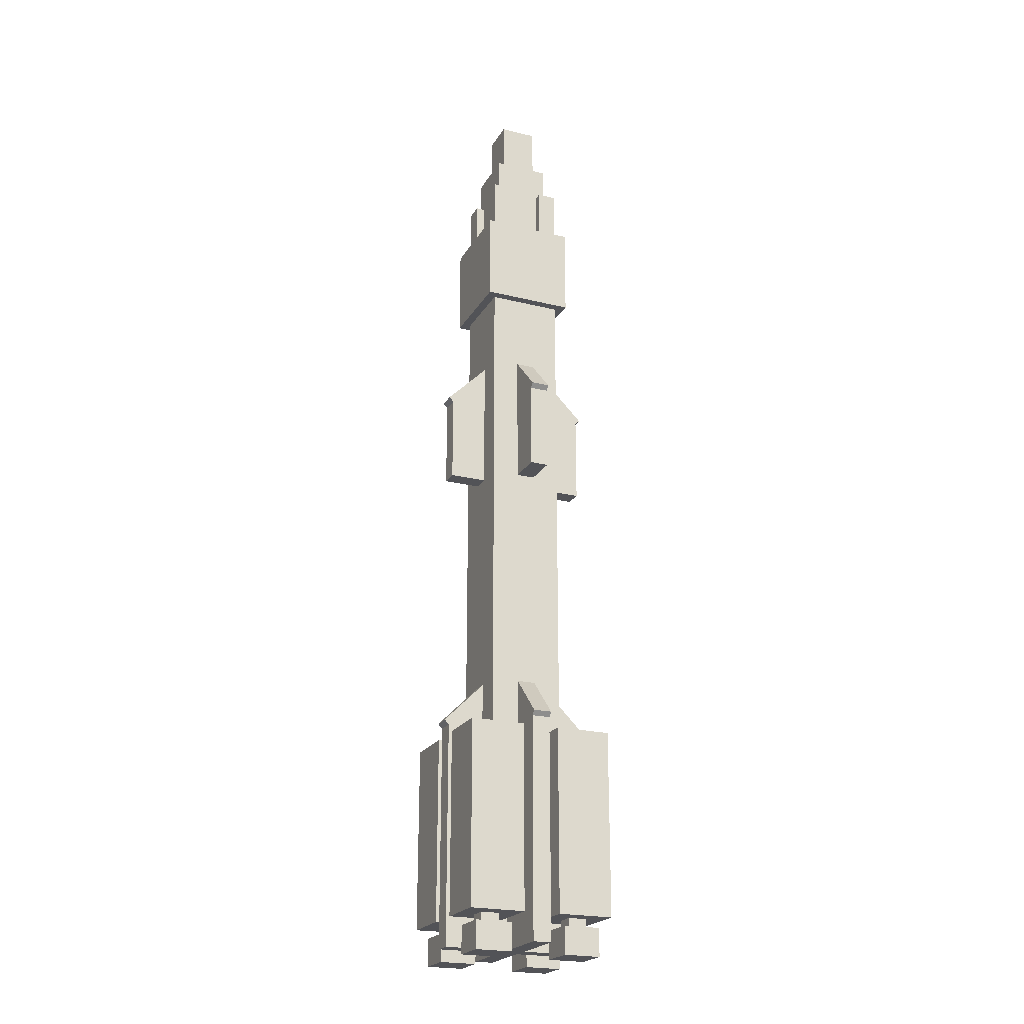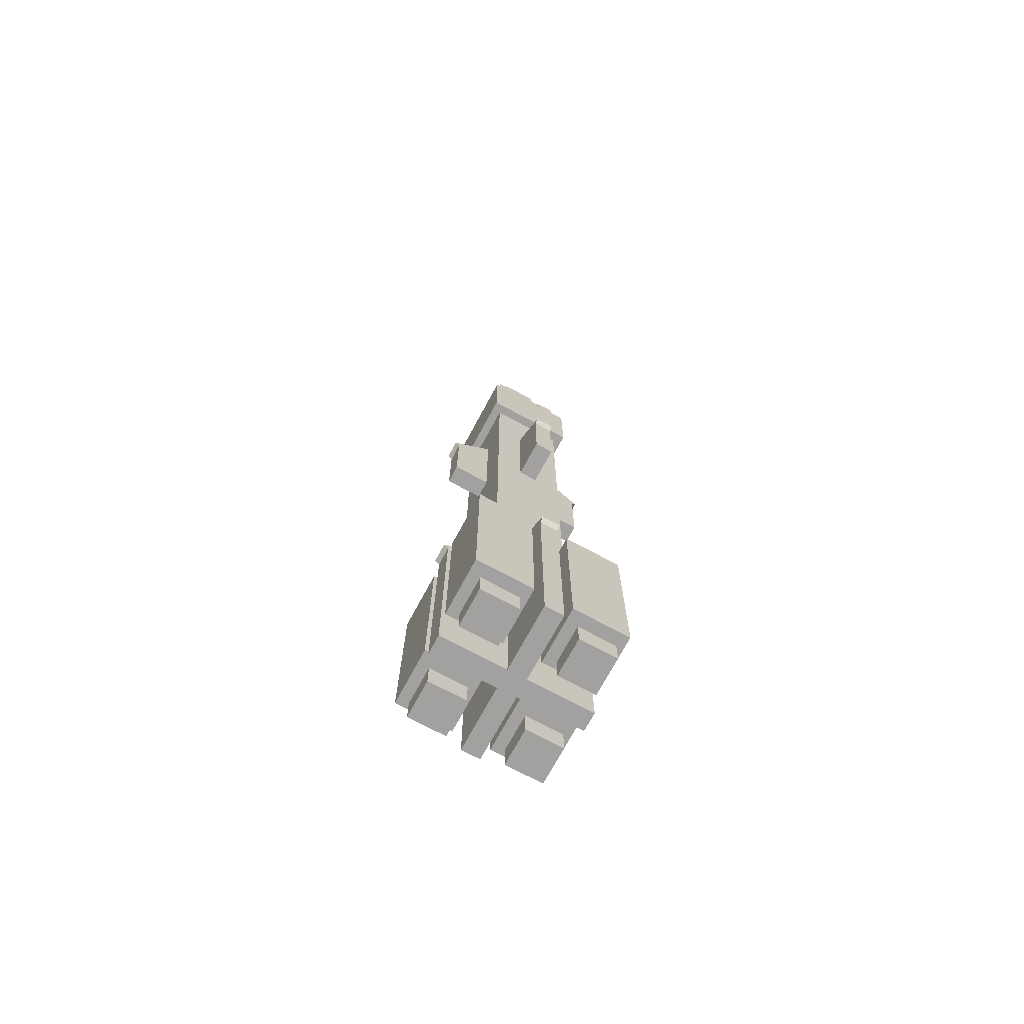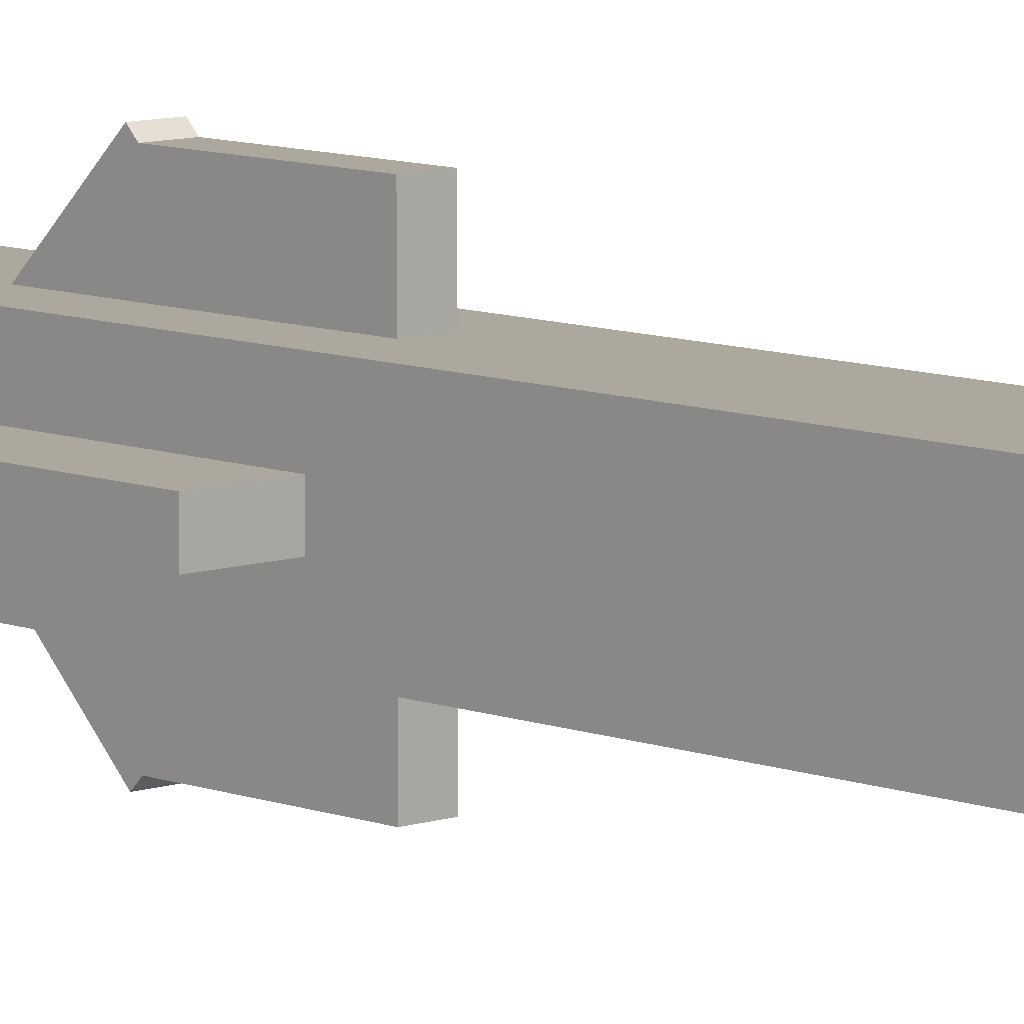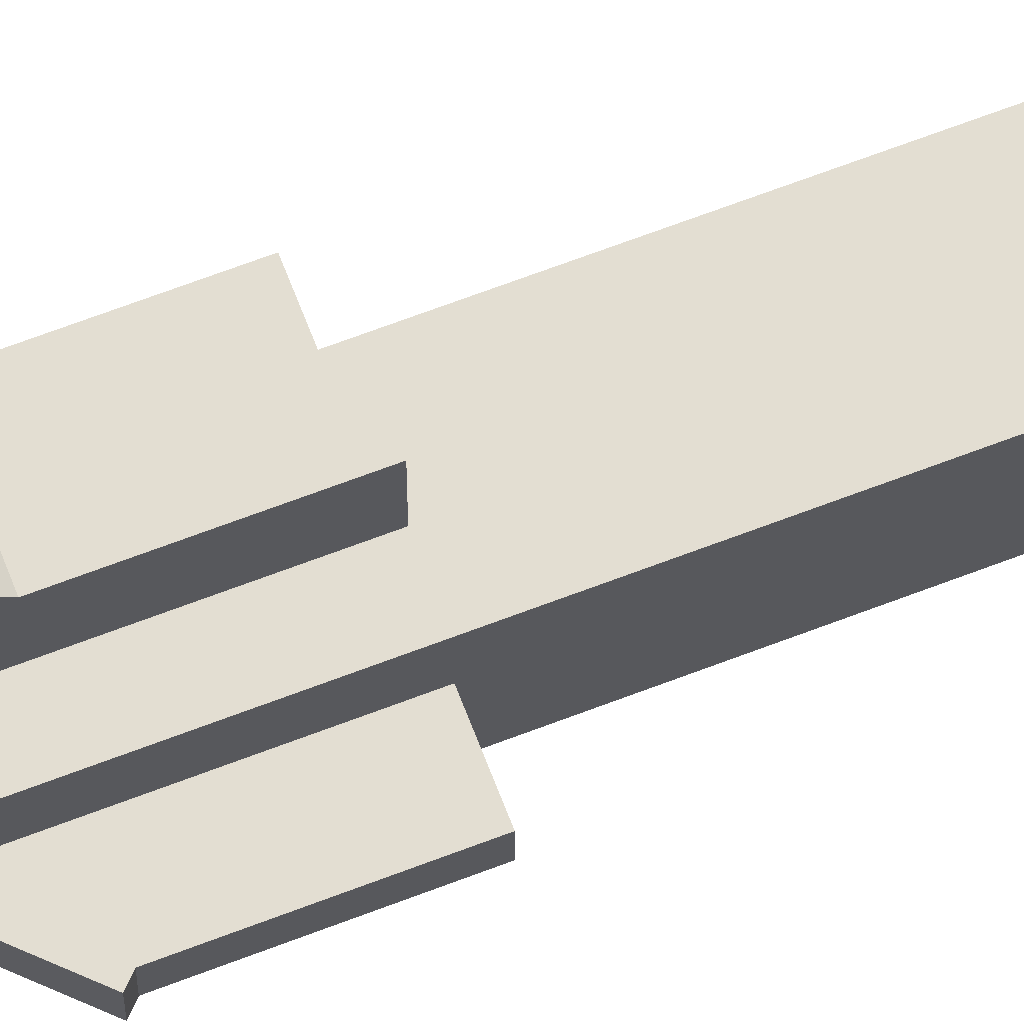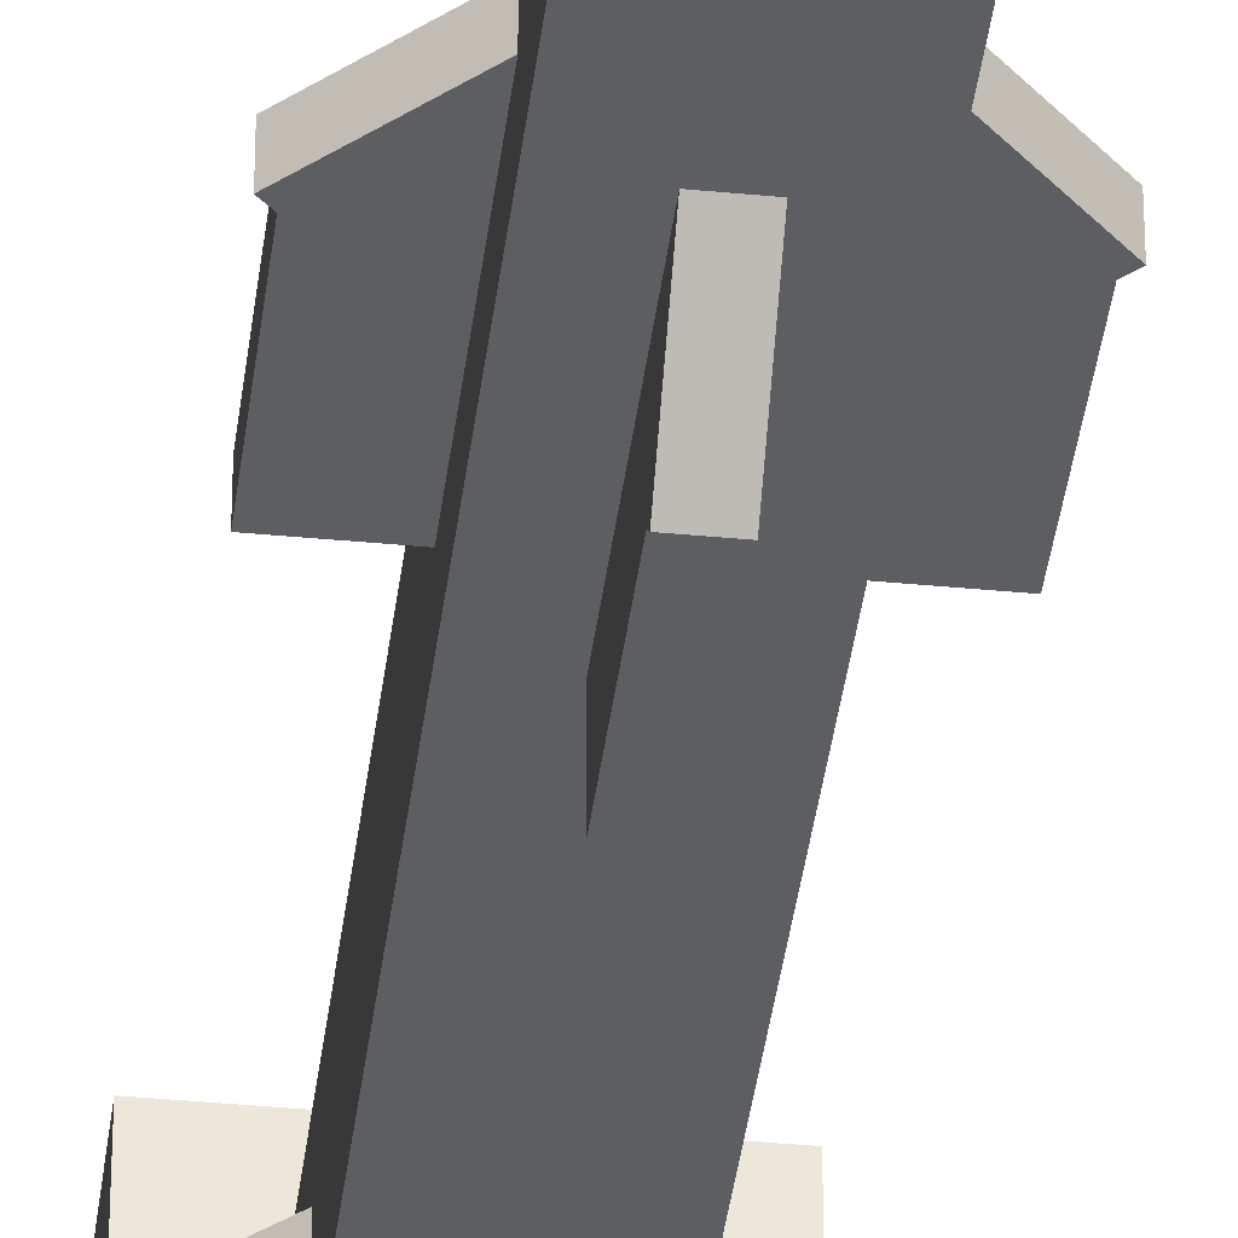
<metadata>
{"format":"obj","ext":"obj","renderer":"f3d","projection":"perspective","resolution":1024,"background":"white","views":[{"elev":-22.4,"azim":-113.1,"up":"+Y"},{"elev":-72.3,"azim":151.7,"up":"+Y"},{"elev":8.7,"azim":-43.2,"up":"+Z"},{"elev":67.6,"azim":-111.0,"up":"+Z"},{"elev":-39.0,"azim":173.1,"up":"+Z"}]}
</metadata>
<code>
o MAIN_MODULE
v 0.75 5.438 0.75
v 0.75 1.062 0.75
v 0.75 5.438 0.25
v 0.75 1.062 0.25
v 0.25 5.438 0.25
v 0.25 1.062 0.25
v 0.25 5.438 0.75
v 0.25 1.062 0.75
f 1 2 3
f 2 4 3
f 5 6 7
f 6 8 7
f 5 7 3
f 7 1 3
f 8 6 2
f 6 4 2
f 7 8 1
f 8 2 1
f 3 4 5
f 4 6 5
o MOTOR_MODULE_1
v 1 1.5 0.375
v 1 0.25 0.375
v 1 1.5 0
v 1 0.25 0
v 0.625 1.5 0
v 0.625 0.25 0
v 0.625 1.5 0.375
v 0.625 0.25 0.375
f 9 10 11
f 10 12 11
f 13 14 15
f 14 16 15
f 13 15 11
f 15 9 11
f 16 14 10
f 14 12 10
f 15 16 9
f 16 10 9
f 11 12 13
f 12 14 13
o MOTOR_MODULE_2
v 1 1.5 1
v 1 0.25 1
v 1 1.5 0.625
v 1 0.25 0.625
v 0.625 1.5 0.625
v 0.625 0.25 0.625
v 0.625 1.5 1
v 0.625 0.25 1
f 17 18 19
f 18 20 19
f 21 22 23
f 22 24 23
f 21 23 19
f 23 17 19
f 24 22 18
f 22 20 18
f 23 24 17
f 24 18 17
f 19 20 21
f 20 22 21
o MOTOR_MODULE_3
v 0.375 1.5 0.375
v 0.375 0.25 0.375
v 0.375 1.5 0
v 0.375 0.25 0
v 0 1.5 0
v 0 0.25 0
v 0 1.5 0.375
v 0 0.25 0.375
f 25 26 27
f 26 28 27
f 29 30 31
f 30 32 31
f 29 31 27
f 31 25 27
f 32 30 26
f 30 28 26
f 31 32 25
f 32 26 25
f 27 28 29
f 28 30 29
o MOTOR_MODULE_4
v 0.375 1.5 1
v 0.375 0.25 1
v 0.375 1.5 0.625
v 0.375 0.25 0.625
v 0 1.5 0.625
v 0 0.25 0.625
v 0 1.5 1
v 0 0.25 1
f 33 34 35
f 34 36 35
f 37 38 39
f 38 40 39
f 37 39 35
f 39 33 35
f 40 38 34
f 38 36 34
f 39 40 33
f 40 34 33
f 35 36 37
f 36 38 37
o C1
v 0.875 0.25 0.25
v 0.875 0.1875 0.25
v 0.875 0.25 0.125
v 0.875 0.1875 0.125
v 0.75 0.25 0.125
v 0.75 0.1875 0.125
v 0.75 0.25 0.25
v 0.75 0.1875 0.25
f 41 42 43
f 42 44 43
f 45 46 47
f 46 48 47
f 45 47 43
f 47 41 43
f 48 46 42
f 46 44 42
f 47 48 41
f 48 42 41
f 43 44 45
f 44 46 45
o C2
v 0.875 0.25 0.875
v 0.875 0.1875 0.875
v 0.875 0.25 0.75
v 0.875 0.1875 0.75
v 0.75 0.25 0.75
v 0.75 0.1875 0.75
v 0.75 0.25 0.875
v 0.75 0.1875 0.875
f 49 50 51
f 50 52 51
f 53 54 55
f 54 56 55
f 53 55 51
f 55 49 51
f 56 54 50
f 54 52 50
f 55 56 49
f 56 50 49
f 51 52 53
f 52 54 53
o C3
v 0.25 0.25 0.25
v 0.25 0.1875 0.25
v 0.25 0.25 0.125
v 0.25 0.1875 0.125
v 0.125 0.25 0.125
v 0.125 0.1875 0.125
v 0.125 0.25 0.25
v 0.125 0.1875 0.25
f 57 58 59
f 58 60 59
f 61 62 63
f 62 64 63
f 61 63 59
f 63 57 59
f 64 62 58
f 62 60 58
f 63 64 57
f 64 58 57
f 59 60 61
f 60 62 61
o C4
v 0.25 0.25 0.875
v 0.25 0.1875 0.875
v 0.25 0.25 0.75
v 0.25 0.1875 0.75
v 0.125 0.25 0.75
v 0.125 0.1875 0.75
v 0.125 0.25 0.875
v 0.125 0.1875 0.875
f 65 66 67
f 66 68 67
f 69 70 71
f 70 72 71
f 69 71 67
f 71 65 67
f 72 70 66
f 70 68 66
f 71 72 65
f 72 66 65
f 67 68 69
f 68 70 69
o T1
v 0.9375 0.1875 0.3125
v 0.9375 0 0.3125
v 0.9375 0.1875 0.0625
v 0.9375 0 0.0625
v 0.6875 0.1875 0.0625
v 0.6875 0 0.0625
v 0.6875 0.1875 0.3125
v 0.6875 0 0.3125
f 73 74 75
f 74 76 75
f 77 78 79
f 78 80 79
f 77 79 75
f 79 73 75
f 80 78 74
f 78 76 74
f 79 80 73
f 80 74 73
f 75 76 77
f 76 78 77
o T2
v 0.9375 0.1875 0.9375
v 0.9375 -0 0.9375
v 0.9375 0.1875 0.6875
v 0.9375 -0 0.6875
v 0.6875 0.1875 0.6875
v 0.6875 -0 0.6875
v 0.6875 0.1875 0.9375
v 0.6875 -0 0.9375
f 81 82 83
f 82 84 83
f 85 86 87
f 86 88 87
f 85 87 83
f 87 81 83
f 88 86 82
f 86 84 82
f 87 88 81
f 88 82 81
f 83 84 85
f 84 86 85
o T3
v 0.3125 0.1875 0.3125
v 0.3125 0 0.3125
v 0.3125 0.1875 0.0625
v 0.3125 0 0.0625
v 0.0625 0.1875 0.0625
v 0.0625 0 0.0625
v 0.0625 0.1875 0.3125
v 0.0625 0 0.3125
f 89 90 91
f 90 92 91
f 93 94 95
f 94 96 95
f 93 95 91
f 95 89 91
f 96 94 90
f 94 92 90
f 95 96 89
f 96 90 89
f 91 92 93
f 92 94 93
o T4
v 0.3125 0.1875 0.9375
v 0.3125 -0 0.9375
v 0.3125 0.1875 0.6875
v 0.3125 -0 0.6875
v 0.0625 0.1875 0.6875
v 0.0625 -0 0.6875
v 0.0625 0.1875 0.9375
v 0.0625 -0 0.9375
f 97 98 99
f 98 100 99
f 101 102 103
f 102 104 103
f 101 103 99
f 103 97 99
f 104 102 98
f 102 100 98
f 103 104 97
f 104 98 97
f 99 100 101
f 100 102 101
o WING_1A
v 0.5625 1.595 1.03
v 0.5625 1.064 0.5
v 0.5625 2.125 0.5
v 0.5625 1.595 -0.03033
v 0.4375 2.125 0.5
v 0.4375 1.595 -0.03033
v 0.4375 1.595 1.03
v 0.4375 1.064 0.5
f 105 106 107
f 106 108 107
f 109 110 111
f 110 112 111
f 109 111 107
f 111 105 107
f 112 110 106
f 110 108 106
f 111 112 105
f 112 106 105
f 107 108 109
f 108 110 109
o WING_2A
v 0.5 2.125 0.5625
v 1.03 1.595 0.5625
v 0.5 2.125 0.4375
v 1.03 1.595 0.4375
v -0.03033 1.595 0.4375
v 0.5 1.064 0.4375
v -0.03033 1.595 0.5625
v 0.5 1.064 0.5625
f 113 114 115
f 114 116 115
f 117 118 119
f 118 120 119
f 117 119 115
f 119 113 115
f 120 118 114
f 118 116 114
f 119 120 113
f 120 114 113
f 115 116 117
f 116 118 117
o WING_1B
v 0.5625 1.625 1
v 0.5625 0.0625 1
v 0.5625 1.625 0
v 0.5625 0.0625 0
v 0.4375 1.625 0
v 0.4375 0.0625 0
v 0.4375 1.625 1
v 0.4375 0.0625 1
f 121 122 123
f 122 124 123
f 125 126 127
f 126 128 127
f 125 127 123
f 127 121 123
f 128 126 122
f 126 124 122
f 127 128 121
f 128 122 121
f 123 124 125
f 124 126 125
o WING_2B
v 1 1.625 0.5625
v 1 0.0625 0.5625
v 1 1.625 0.4375
v 1 0.0625 0.4375
v 0 1.625 0.4375
v 0 0.0625 0.4375
v 0 1.625 0.5625
v 0 0.0625 0.5625
f 129 130 131
f 130 132 131
f 133 134 135
f 134 136 135
f 133 135 131
f 135 129 131
f 136 134 130
f 134 132 130
f 135 136 129
f 136 130 129
f 131 132 133
f 132 134 133
o WING_3A
v 0.5625 4.062 1
v 0.5625 3.438 1
v 0.5625 4.062 1e-06
v 0.5625 3.438 1e-06
v 0.4375 4.062 1e-06
v 0.4375 3.438 1e-06
v 0.4375 4.062 1
v 0.4375 3.438 1
f 137 138 139
f 138 140 139
f 141 142 143
f 142 144 143
f 141 143 139
f 143 137 139
f 144 142 138
f 142 140 138
f 143 144 137
f 144 138 137
f 139 140 141
f 140 142 141
o WING_3B
v 0.5625 4.593 0.5
v 0.5625 4.062 1.03
v 0.5625 4.062 -0.03033
v 0.5625 3.532 0.5
v 0.4375 4.062 -0.03033
v 0.4375 3.532 0.5
v 0.4375 4.593 0.5
v 0.4375 4.062 1.03
f 145 146 147
f 146 148 147
f 149 150 151
f 150 152 151
f 149 151 147
f 151 145 147
f 152 150 146
f 150 148 146
f 151 152 145
f 152 146 145
f 147 148 149
f 148 150 149
o WING_4B
v 1 4.062 0.5625
v 1 3.438 0.5625
v 1 4.062 0.4375
v 1 3.438 0.4375
v 0 4.062 0.4375
v 0 3.438 0.4375
v 0 4.062 0.5625
v 0 3.438 0.5625
f 153 154 155
f 154 156 155
f 157 158 159
f 158 160 159
f 157 159 155
f 159 153 155
f 160 158 154
f 158 156 154
f 159 160 153
f 160 154 153
f 155 156 157
f 156 158 157
o WING_4A
v 1.03 4.062 0.5625
v 0.5 3.532 0.5625
v 1.03 4.062 0.4375
v 0.5 3.532 0.4375
v 0.5 4.593 0.4375
v -0.03033 4.062 0.4375
v 0.5 4.593 0.5625
v -0.03033 4.062 0.5625
f 161 162 163
f 162 164 163
f 165 166 167
f 166 168 167
f 165 167 163
f 167 161 163
f 168 166 162
f 166 164 162
f 167 168 161
f 168 162 161
f 163 164 165
f 164 166 165
o TOP
v 0.8125 5.5 0.8125
v 0.8125 4.875 0.8125
v 0.8125 5.5 0.1875
v 0.8125 4.875 0.1875
v 0.1875 5.5 0.1875
v 0.1875 4.875 0.1875
v 0.1875 5.5 0.8125
v 0.1875 4.875 0.8125
f 169 170 171
f 170 172 171
f 173 174 175
f 174 176 175
f 173 175 171
f 175 169 171
f 176 174 170
f 174 172 170
f 175 176 169
f 176 170 169
f 171 172 173
f 172 174 173
o Shape1
v 0.75 5.875 0.375
v 0.75 5.5 0.375
v 0.75 5.875 0.25
v 0.75 5.5 0.25
v 0.625 5.875 0.25
v 0.625 5.5 0.25
v 0.625 5.875 0.375
v 0.625 5.5 0.375
f 177 178 179
f 178 180 179
f 181 182 183
f 182 184 183
f 181 183 179
f 183 177 179
f 184 182 178
f 182 180 178
f 183 184 177
f 184 178 177
f 179 180 181
f 180 182 181
o Shape1a
v 0.75 5.875 0.75
v 0.75 5.5 0.75
v 0.75 5.875 0.625
v 0.75 5.5 0.625
v 0.625 5.875 0.625
v 0.625 5.5 0.625
v 0.625 5.875 0.75
v 0.625 5.5 0.75
f 185 186 187
f 186 188 187
f 189 190 191
f 190 192 191
f 189 191 187
f 191 185 187
f 192 190 186
f 190 188 186
f 191 192 185
f 192 186 185
f 187 188 189
f 188 190 189
o Shape1b
v 0.375 5.875 0.375
v 0.375 5.5 0.375
v 0.375 5.875 0.25
v 0.375 5.5 0.25
v 0.25 5.875 0.25
v 0.25 5.5 0.25
v 0.25 5.875 0.375
v 0.25 5.5 0.375
f 193 194 195
f 194 196 195
f 197 198 199
f 198 200 199
f 197 199 195
f 199 193 195
f 200 198 194
f 198 196 194
f 199 200 193
f 200 194 193
f 195 196 197
f 196 198 197
o Shape1c
v 0.375 5.875 0.75
v 0.375 5.5 0.75
v 0.375 5.875 0.625
v 0.375 5.5 0.625
v 0.25 5.875 0.625
v 0.25 5.5 0.625
v 0.25 5.875 0.75
v 0.25 5.5 0.75
f 201 202 203
f 202 204 203
f 205 206 207
f 206 208 207
f 205 207 203
f 207 201 203
f 208 206 202
f 206 204 202
f 207 208 201
f 208 202 201
f 203 204 205
f 204 206 205
o Shape1d
v 0.6875 6.125 0.6875
v 0.6875 5.5 0.6875
v 0.6875 6.125 0.3125
v 0.6875 5.5 0.3125
v 0.3125 6.125 0.3125
v 0.3125 5.5 0.3125
v 0.3125 6.125 0.6875
v 0.3125 5.5 0.6875
f 209 210 211
f 210 212 211
f 213 214 215
f 214 216 215
f 213 215 211
f 215 209 211
f 216 214 210
f 214 212 210
f 215 216 209
f 216 210 209
f 211 212 213
f 212 214 213
o Shape1e
v 0.625 6.5 0.625
v 0.625 6.125 0.625
v 0.625 6.5 0.375
v 0.625 6.125 0.375
v 0.375 6.5 0.375
v 0.375 6.125 0.375
v 0.375 6.5 0.625
v 0.375 6.125 0.625
f 217 218 219
f 218 220 219
f 221 222 223
f 222 224 223
f 221 223 219
f 223 217 219
f 224 222 218
f 222 220 218
f 223 224 217
f 224 218 217
f 219 220 221
f 220 222 221

</code>
